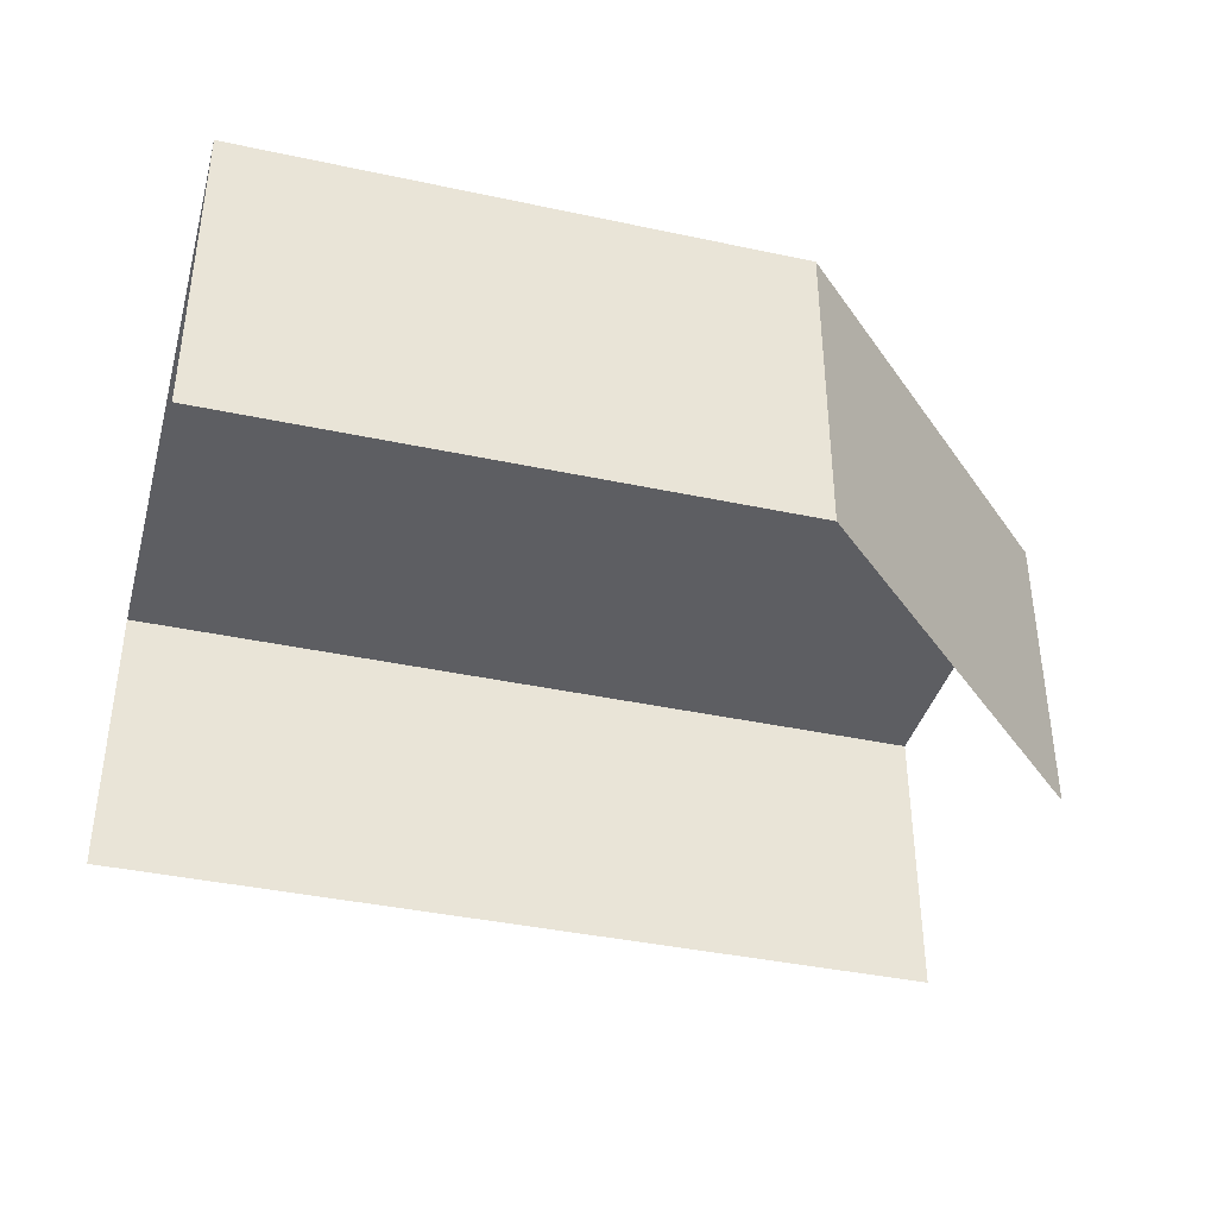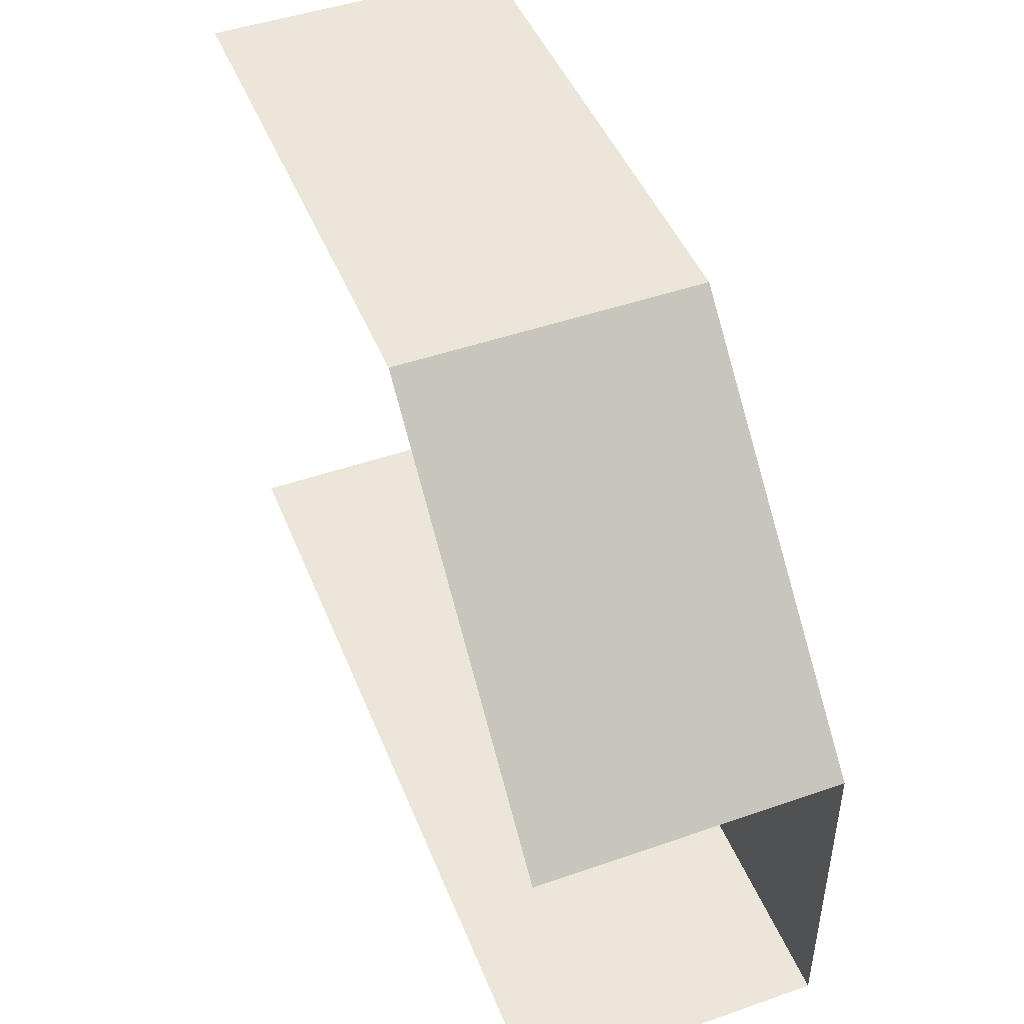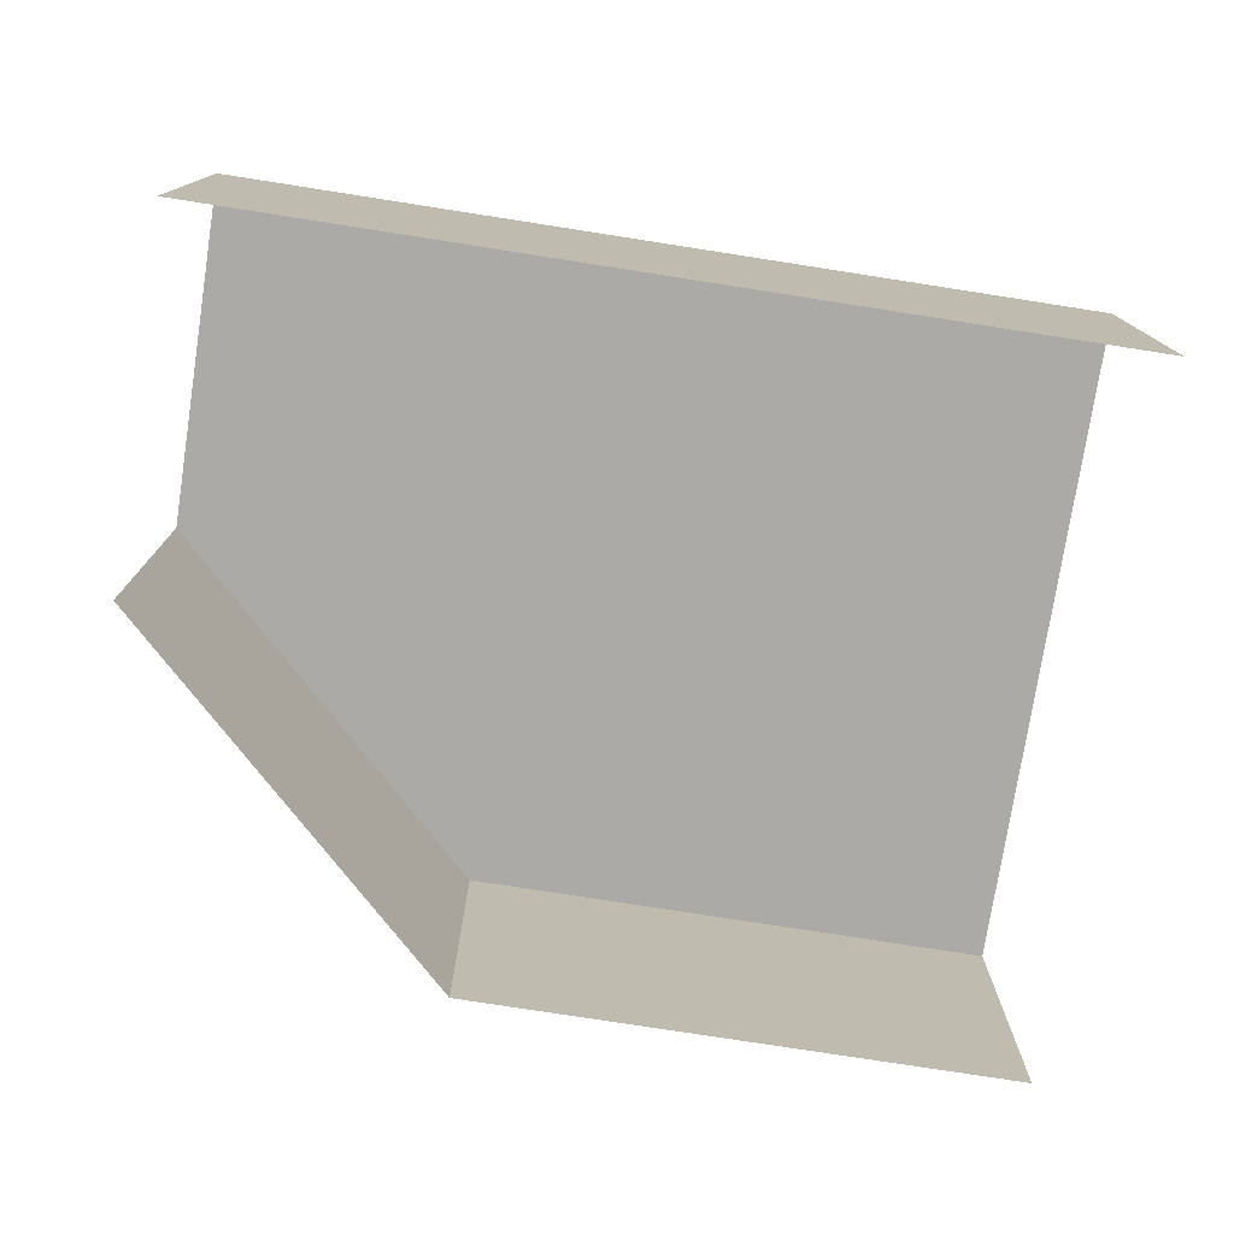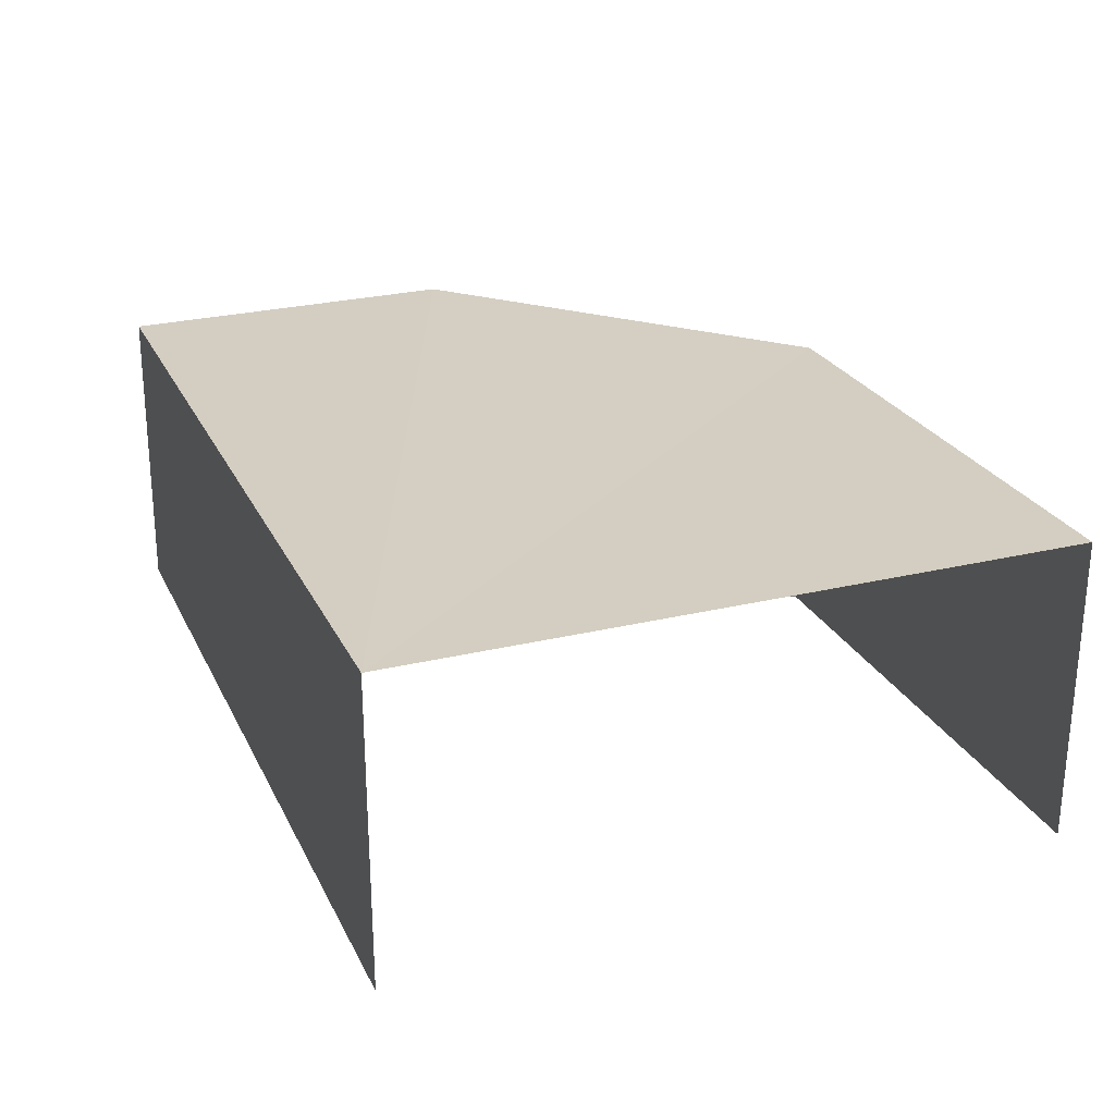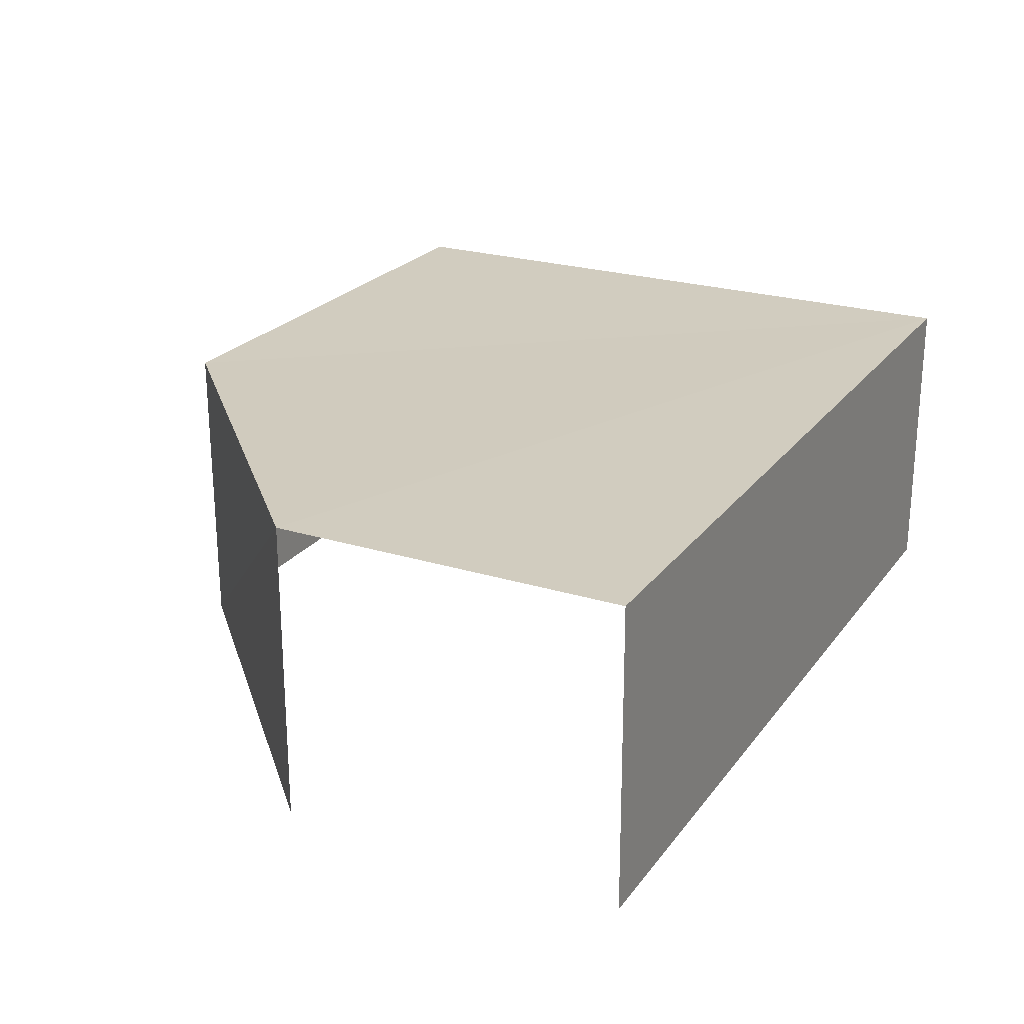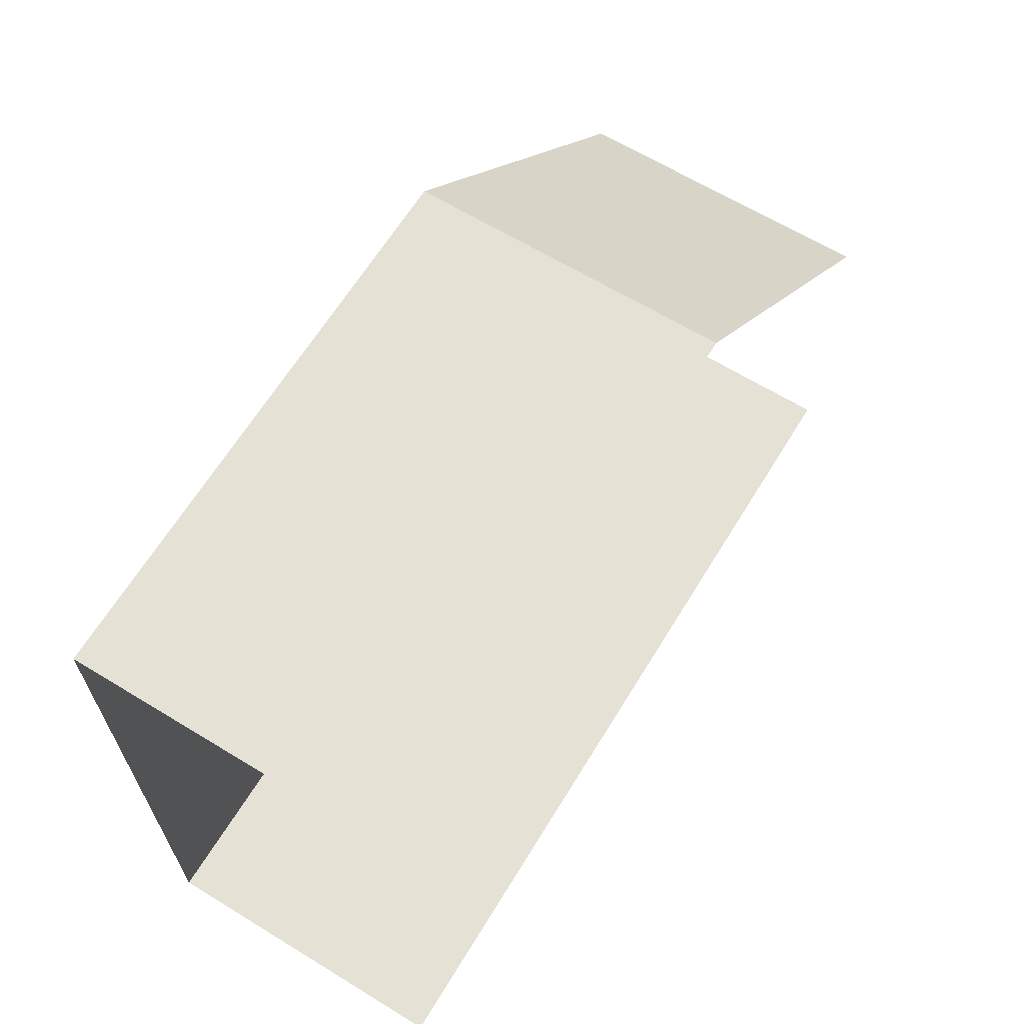
<metadata>
{"format":"obj","ext":"obj","renderer":"f3d","projection":"perspective","resolution":1024,"background":"white","views":[{"elev":-38.9,"azim":164.4,"up":"+Z"},{"elev":47.5,"azim":-111.4,"up":"+Y"},{"elev":-75.9,"azim":-9.4,"up":"+Z"},{"elev":25.5,"azim":68.2,"up":"+Z"},{"elev":23.8,"azim":-63.0,"up":"+Z"},{"elev":64.4,"azim":121.6,"up":"+Y"}]}
</metadata>
<code>
v -3.736e+05 -1.052e+05 21.57
v -3.736e+05 -1.052e+05 21.57
v -3.736e+05 -1.052e+05 21.57
v -3.736e+05 -1.052e+05 21.57
v -3.736e+05 -1.052e+05 21.56
v -3.736e+05 -1.052e+05 24.3
v -3.736e+05 -1.052e+05 24.3
v -3.736e+05 -1.052e+05 24.3
v -3.736e+05 -1.052e+05 24.3
v -3.736e+05 -1.052e+05 24.3
f 1 2 3
f 2 4 3
f 4 5 3
f 8 3 5
f 9 8 5
f 10 2 1
f 10 7 2
f 6 7 8
f 6 8 9
f 7 10 8
f 6 5 4
f 6 9 5
f 7 4 2
f 7 6 4
f 10 1 3
f 8 10 3

</code>
